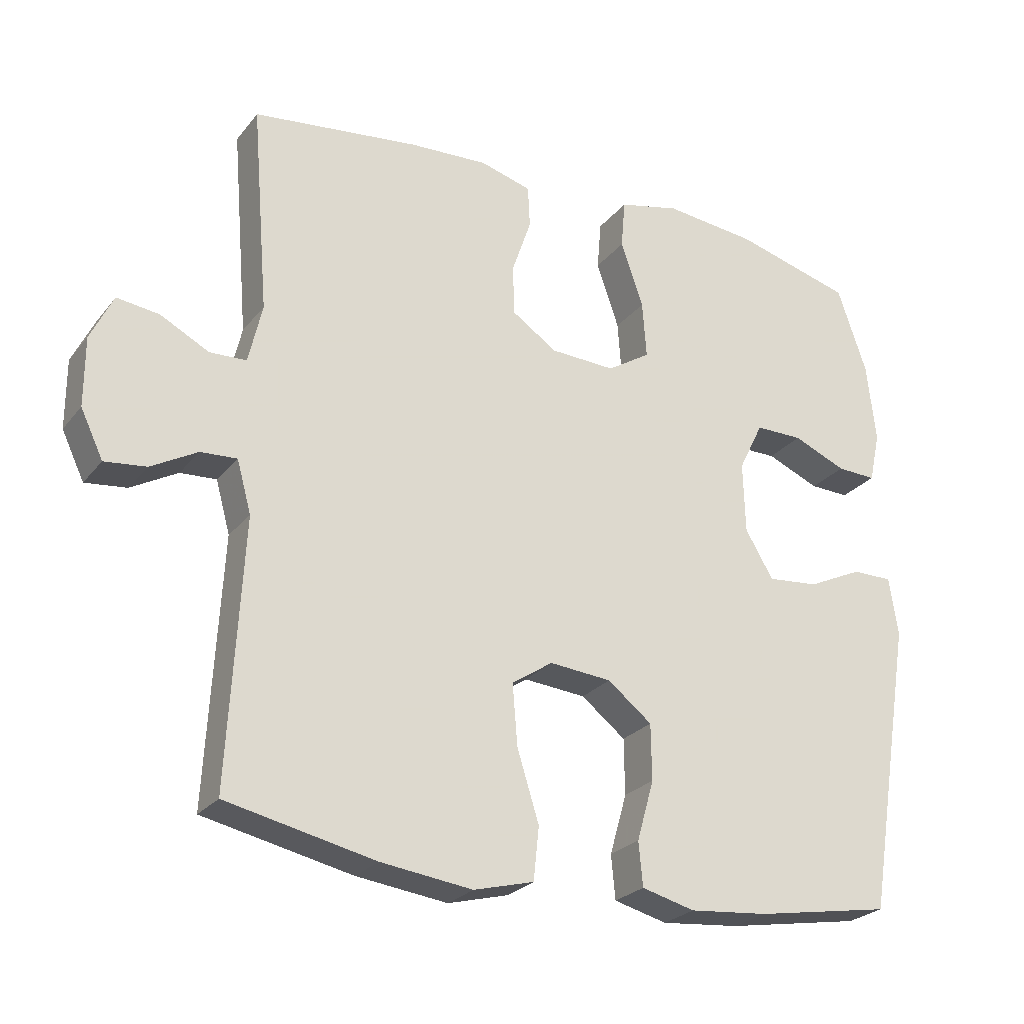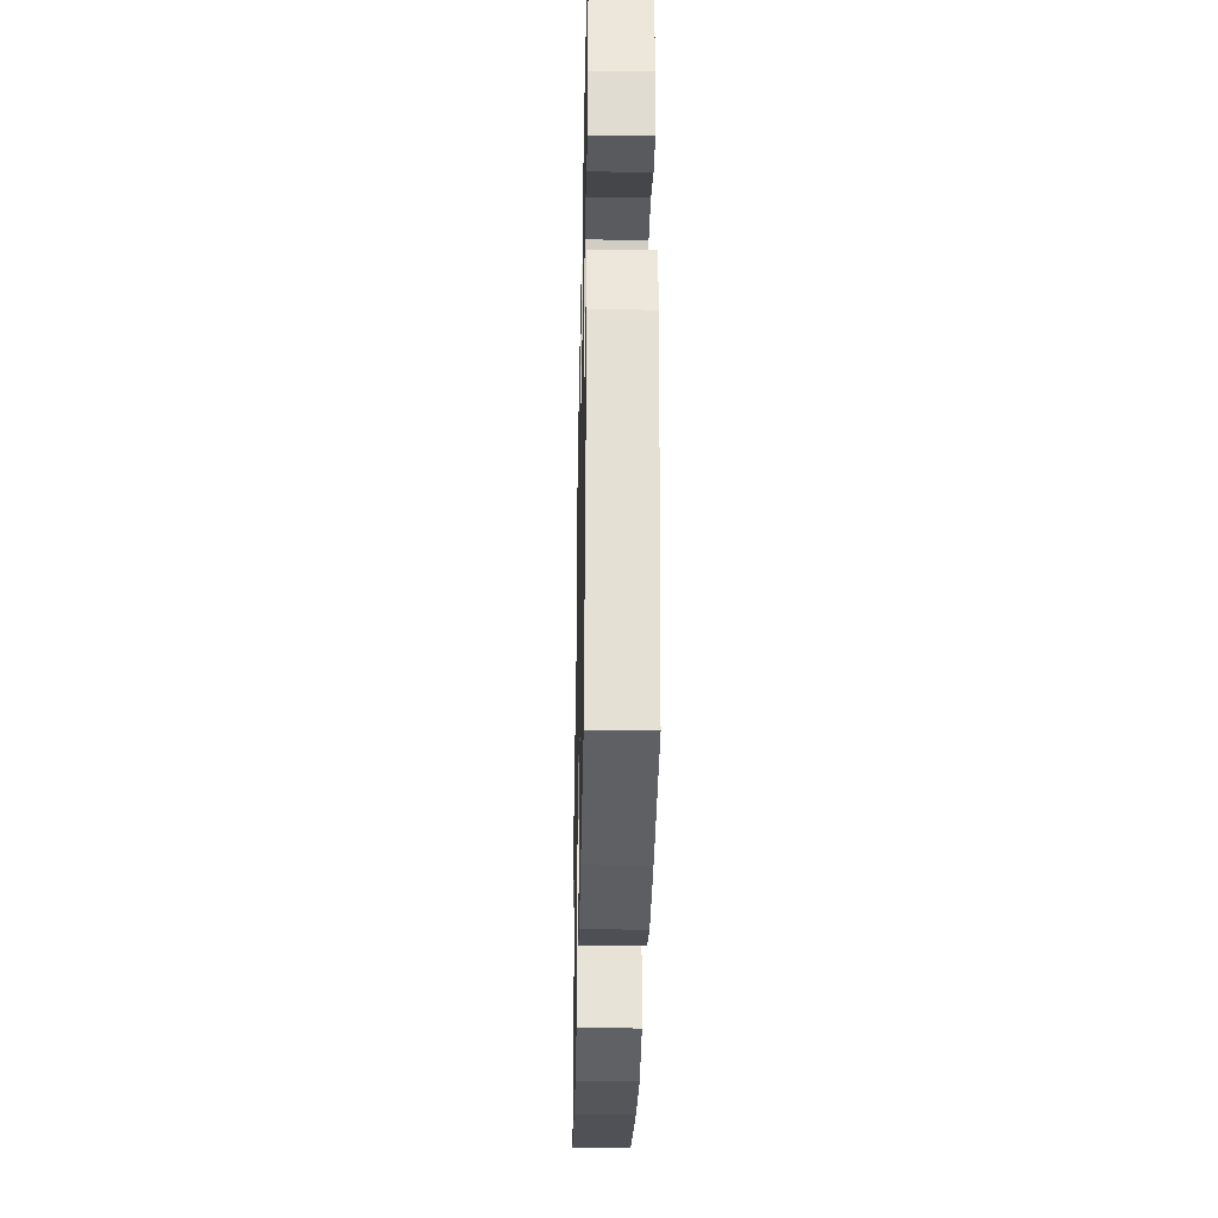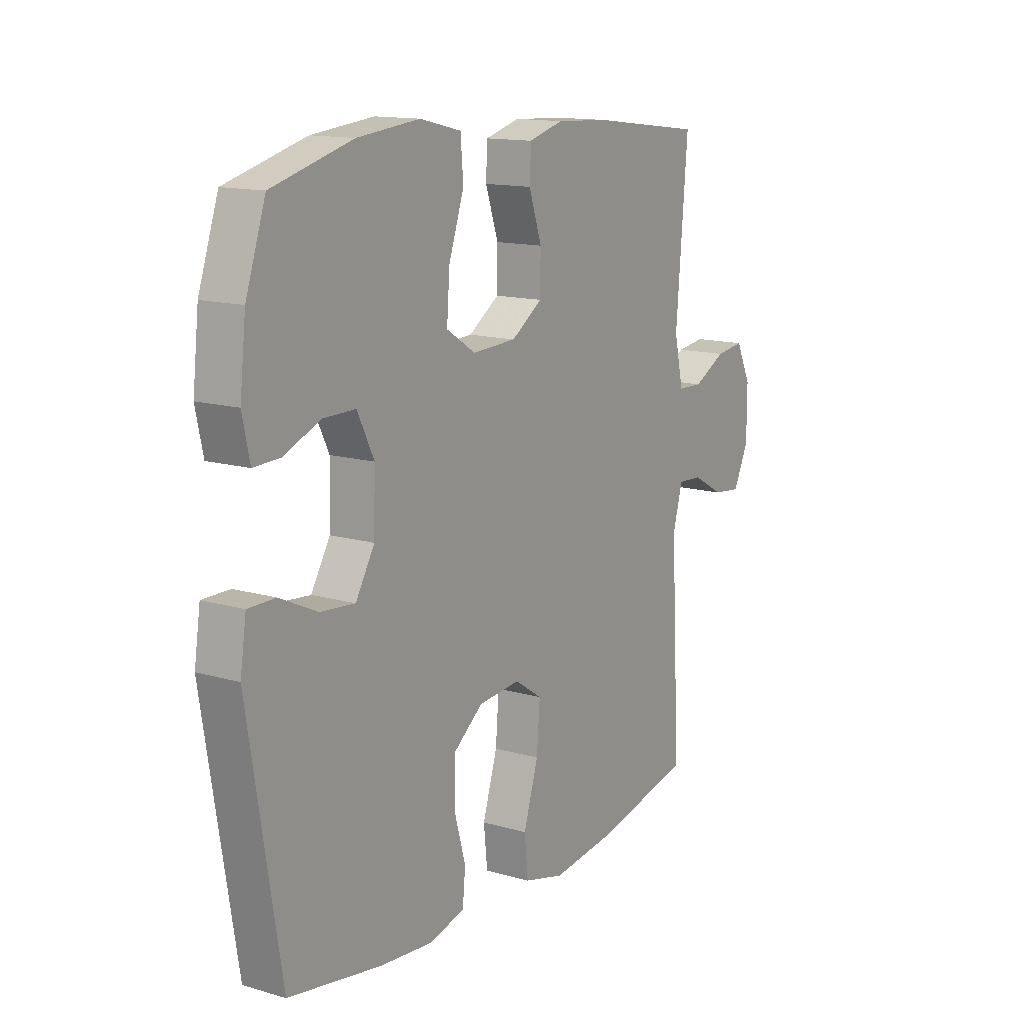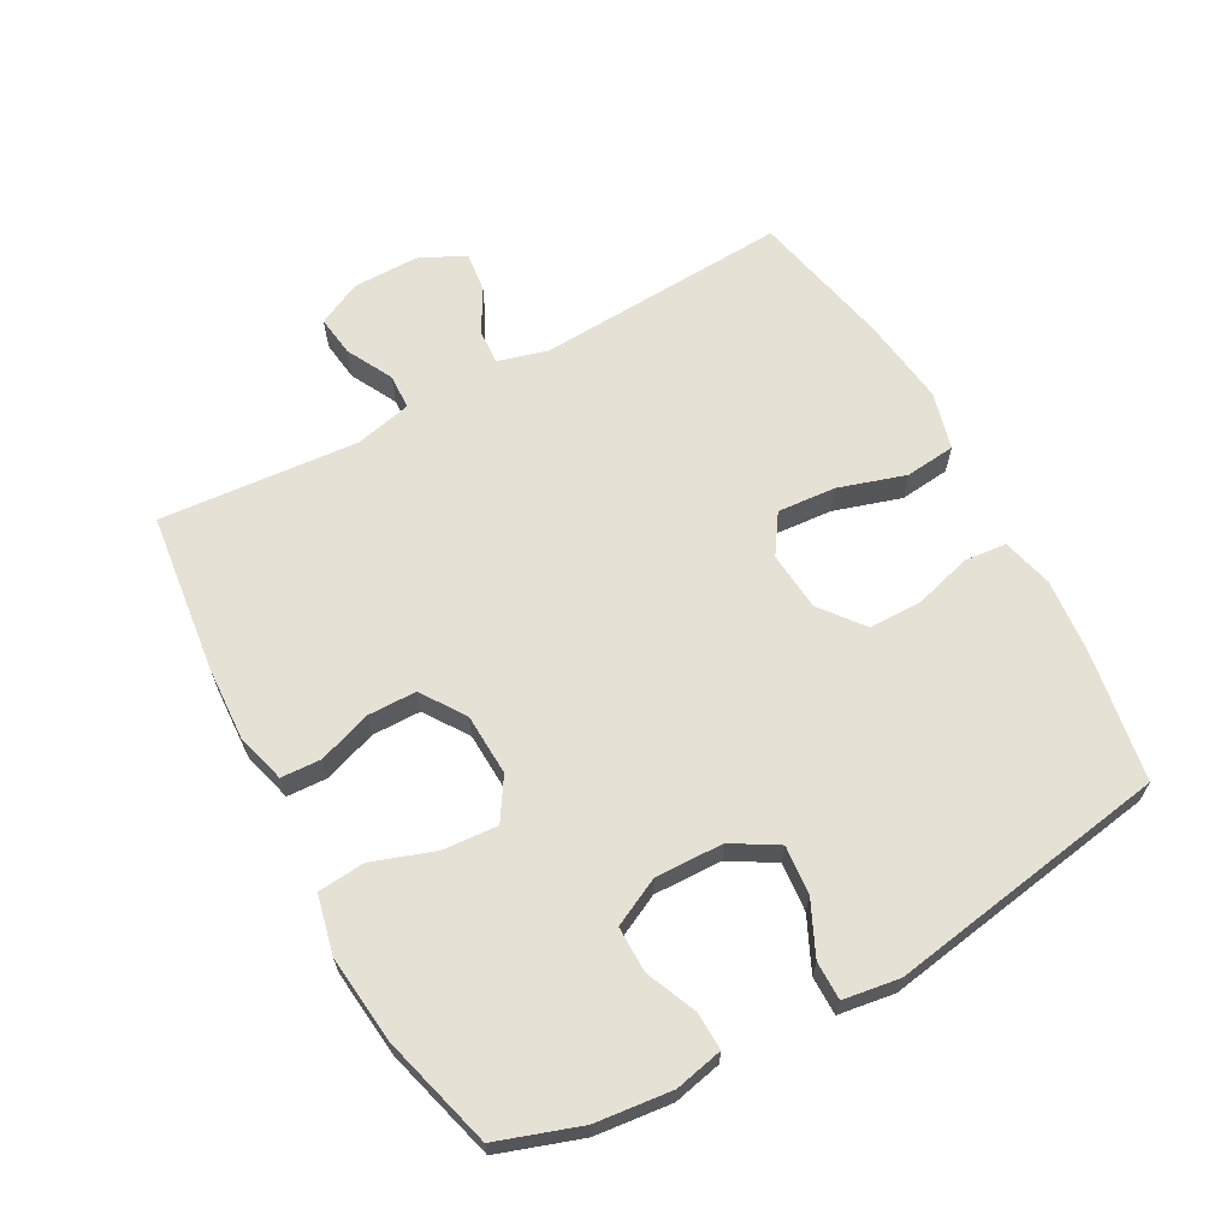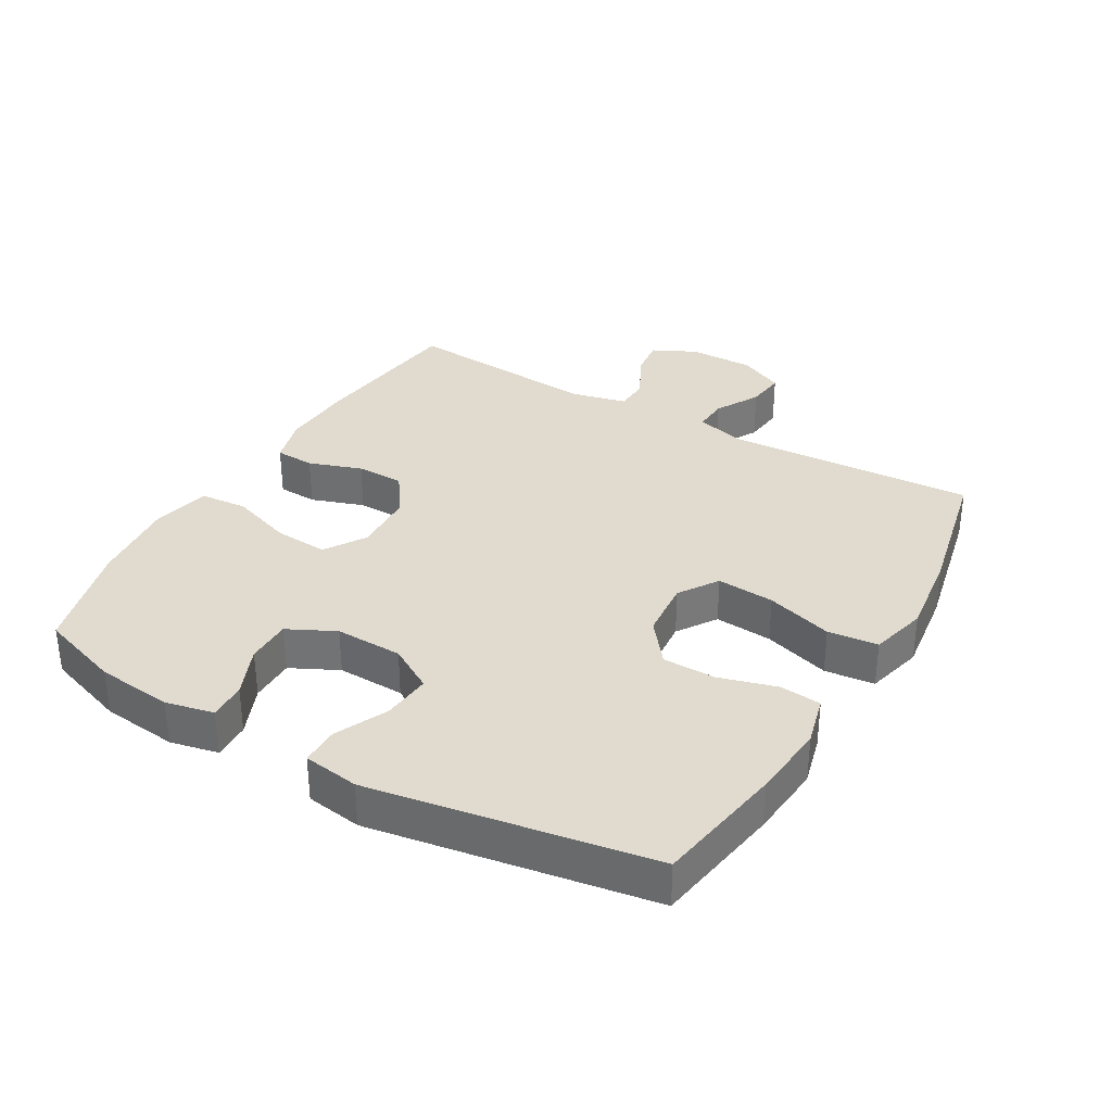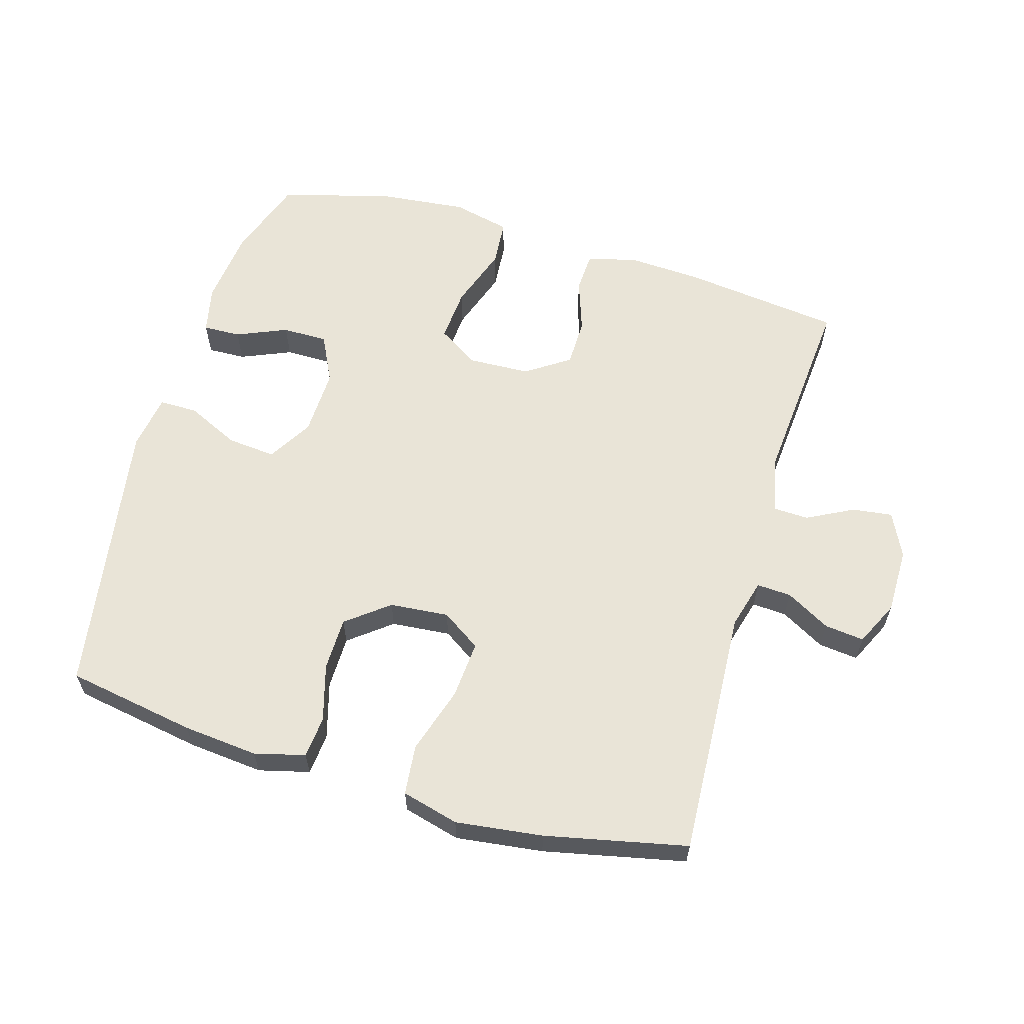
<metadata>
{"format":"obj","ext":"obj","renderer":"f3d","projection":"perspective","resolution":1024,"background":"white","views":[{"elev":-25.3,"azim":-29.2,"up":"+Z"},{"elev":-32.7,"azim":88.8,"up":"+Z"},{"elev":13.9,"azim":122.8,"up":"+Z"},{"elev":64.8,"azim":61.2,"up":"+Y"},{"elev":33.7,"azim":120.0,"up":"+Y"},{"elev":60.8,"azim":-163.6,"up":"+Y"}]}
</metadata>
<code>
v 0.5 0.07 0.5
v 0.543 0.07 0.374
v 0.556 0.07 0.257
v 0.54 0.07 0.183
v 0.482 0.07 0.185
v 0.404 0.07 0.218
v 0.334 0.07 0.218
v 0.298 0.07 0.145
v 0.301 0.07 0.041
v 0.342 0.07 -0.028
v 0.417 0.07 -0.021
v 0.498 0.07 0.017
v 0.557 0.07 0.017
v 0.57 0.07 -0.069
v 0.5 0.07 -0.5
v 0.301 0.07 -0.534
v 0.185 0.07 -0.545
v 0.107 0.07 -0.525
v 0.101 0.07 -0.461
v 0.126 0.07 -0.373
v 0.125 0.07 -0.291
v 0.06 0.07 -0.24
v -0.031 0.07 -0.232
v -0.091 0.07 -0.272
v -0.084 0.07 -0.361
v -0.052 0.07 -0.464
v -0.06 0.07 -0.541
v -0.148 0.07 -0.564
v -0.282 0.07 -0.547
v -0.5 0.07 -0.5
v -0.479 0.07 -0.114
v -0.5 0.07 -0.038
v -0.553 0.07 -0.041
v -0.621 0.07 -0.079
v -0.682 0.07 -0.086
v -0.715 0.07 -0.017
v -0.715 0.07 0.084
v -0.682 0.07 0.152
v -0.62 0.07 0.144
v -0.549 0.07 0.107
v -0.495 0.07 0.109
v -0.475 0.07 0.196
v -0.5 0.07 0.5
v -0.255 0.07 0.53
v -0.14 0.07 0.536
v -0.065 0.07 0.515
v -0.062 0.07 0.454
v -0.09 0.07 0.372
v -0.089 0.07 0.298
v -0.022 0.07 0.253
v 0.073 0.07 0.249
v 0.136 0.07 0.289
v 0.13 0.07 0.372
v 0.097 0.07 0.468
v 0.103 0.07 0.54
v 0.192 0.07 0.561
v 0.327 0.07 0.547
v 0.5 0 0.5
v 0.543 0 0.374
v 0.556 0 0.257
v 0.54 0 0.183
v 0.482 0 0.185
v 0.404 0 0.218
v 0.334 0 0.218
v 0.298 0 0.145
v 0.301 0 0.041
v 0.342 0 -0.028
v 0.417 0 -0.021
v 0.498 0 0.017
v 0.557 0 0.017
v 0.57 0 -0.069
v 0.5 0 -0.5
v 0.301 0 -0.534
v 0.185 0 -0.545
v 0.107 0 -0.525
v 0.101 0 -0.461
v 0.126 0 -0.373
v 0.125 0 -0.291
v 0.06 0 -0.24
v -0.031 0 -0.232
v -0.091 0 -0.272
v -0.084 0 -0.361
v -0.052 0 -0.464
v -0.06 0 -0.541
v -0.148 0 -0.564
v -0.282 0 -0.547
v -0.5 0 -0.5
v -0.479 0 -0.114
v -0.5 0 -0.038
v -0.553 0 -0.041
v -0.621 0 -0.079
v -0.682 0 -0.086
v -0.715 0 -0.017
v -0.715 0 0.084
v -0.682 0 0.152
v -0.62 0 0.144
v -0.549 0 0.107
v -0.495 0 0.109
v -0.475 0 0.196
v -0.5 0 0.5
v -0.255 0 0.53
v -0.14 0 0.536
v -0.065 0 0.515
v -0.062 0 0.454
v -0.09 0 0.372
v -0.089 0 0.298
v -0.022 0 0.253
v 0.073 0 0.249
v 0.136 0 0.289
v 0.13 0 0.372
v 0.097 0 0.468
v 0.103 0 0.54
v 0.192 0 0.561
v 0.327 0 0.547
f 4 5 6
f 3 4 6
f 2 3 6
f 1 2 6
f 57 1 6
f 56 57 6
f 55 56 6
f 54 55 6
f 53 54 6
f 52 53 6 7
f 51 52 7 8
f 50 51 8 9
f 46 47 48
f 45 46 48
f 44 45 48
f 43 44 48
f 42 43 48
f 41 42 48 49
f 38 39 40
f 37 38 40
f 36 37 40
f 35 36 40
f 34 35 40
f 33 34 40
f 32 33 40 41
f 41 49 50
f 32 41 50
f 31 32 50
f 29 30 31
f 28 29 31
f 27 28 31
f 26 27 31
f 25 26 31
f 18 19 20
f 17 18 20
f 16 17 20
f 15 16 20
f 14 15 20
f 13 14 20
f 12 13 20
f 11 12 20
f 10 11 20 21
f 9 10 21 22
f 9 22 23
f 50 9 23
f 31 50 23
f 24 25 31
f 23 24 31
f 63 62 61
f 63 61 60
f 63 60 59
f 63 59 58
f 63 58 114
f 63 114 113
f 63 113 112
f 63 112 111
f 63 111 110
f 64 63 110 109
f 65 64 109 108
f 66 65 108 107
f 105 104 103
f 105 103 102
f 105 102 101
f 105 101 100
f 105 100 99
f 106 105 99 98
f 97 96 95
f 97 95 94
f 97 94 93
f 97 93 92
f 97 92 91
f 97 91 90
f 98 97 90 89
f 107 106 98
f 107 98 89
f 107 89 88
f 88 87 86
f 88 86 85
f 88 85 84
f 88 84 83
f 88 83 82
f 77 76 75
f 77 75 74
f 77 74 73
f 77 73 72
f 77 72 71
f 77 71 70
f 77 70 69
f 77 69 68
f 78 77 68 67
f 79 78 67 66
f 80 79 66
f 80 66 107
f 80 107 88
f 88 82 81
f 88 81 80
f 1 58 59 2
f 2 59 60 3
f 3 60 61 4
f 4 61 62 5
f 5 62 63 6
f 6 63 64 7
f 7 64 65 8
f 8 65 66 9
f 9 66 67 10
f 10 67 68 11
f 11 68 69 12
f 12 69 70 13
f 13 70 71 14
f 14 71 72 15
f 15 72 73 16
f 16 73 74 17
f 17 74 75 18
f 18 75 76 19
f 19 76 77 20
f 20 77 78 21
f 21 78 79 22
f 22 79 80 23
f 23 80 81 24
f 24 81 82 25
f 25 82 83 26
f 26 83 84 27
f 27 84 85 28
f 28 85 86 29
f 29 86 87 30
f 30 87 88 31
f 31 88 89 32
f 32 89 90 33
f 33 90 91 34
f 34 91 92 35
f 35 92 93 36
f 36 93 94 37
f 37 94 95 38
f 38 95 96 39
f 39 96 97 40
f 40 97 98 41
f 41 98 99 42
f 42 99 100 43
f 43 100 101 44
f 44 101 102 45
f 45 102 103 46
f 46 103 104 47
f 47 104 105 48
f 48 105 106 49
f 49 106 107 50
f 50 107 108 51
f 51 108 109 52
f 52 109 110 53
f 53 110 111 54
f 54 111 112 55
f 55 112 113 56
f 56 113 114 57
f 57 114 58 1

</code>
